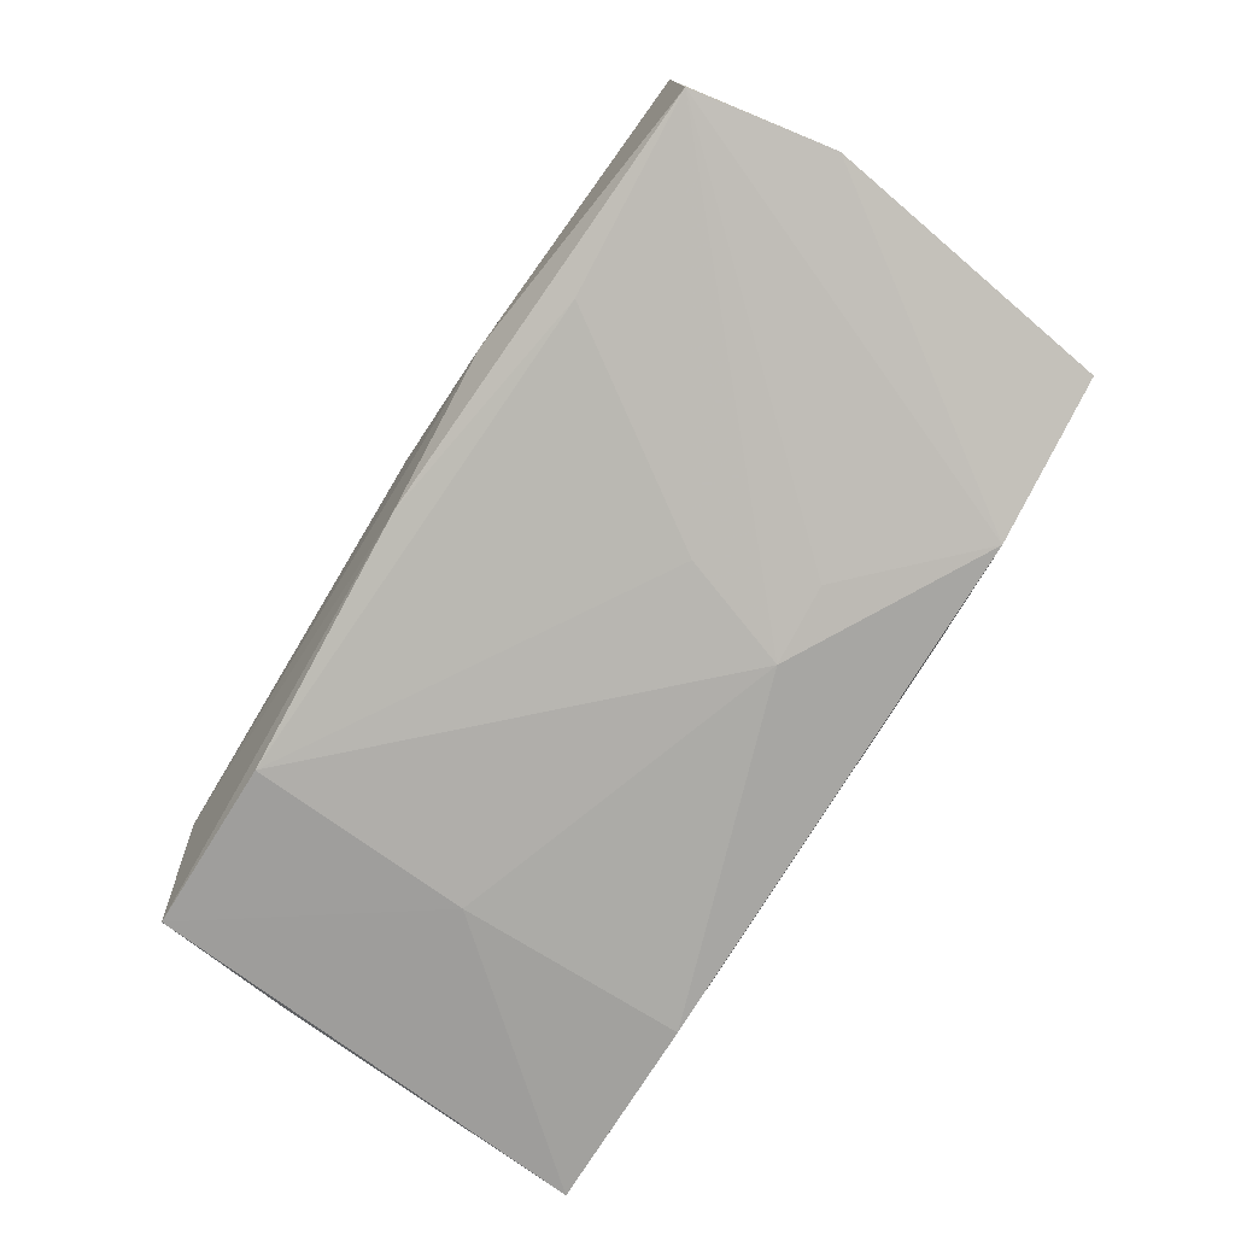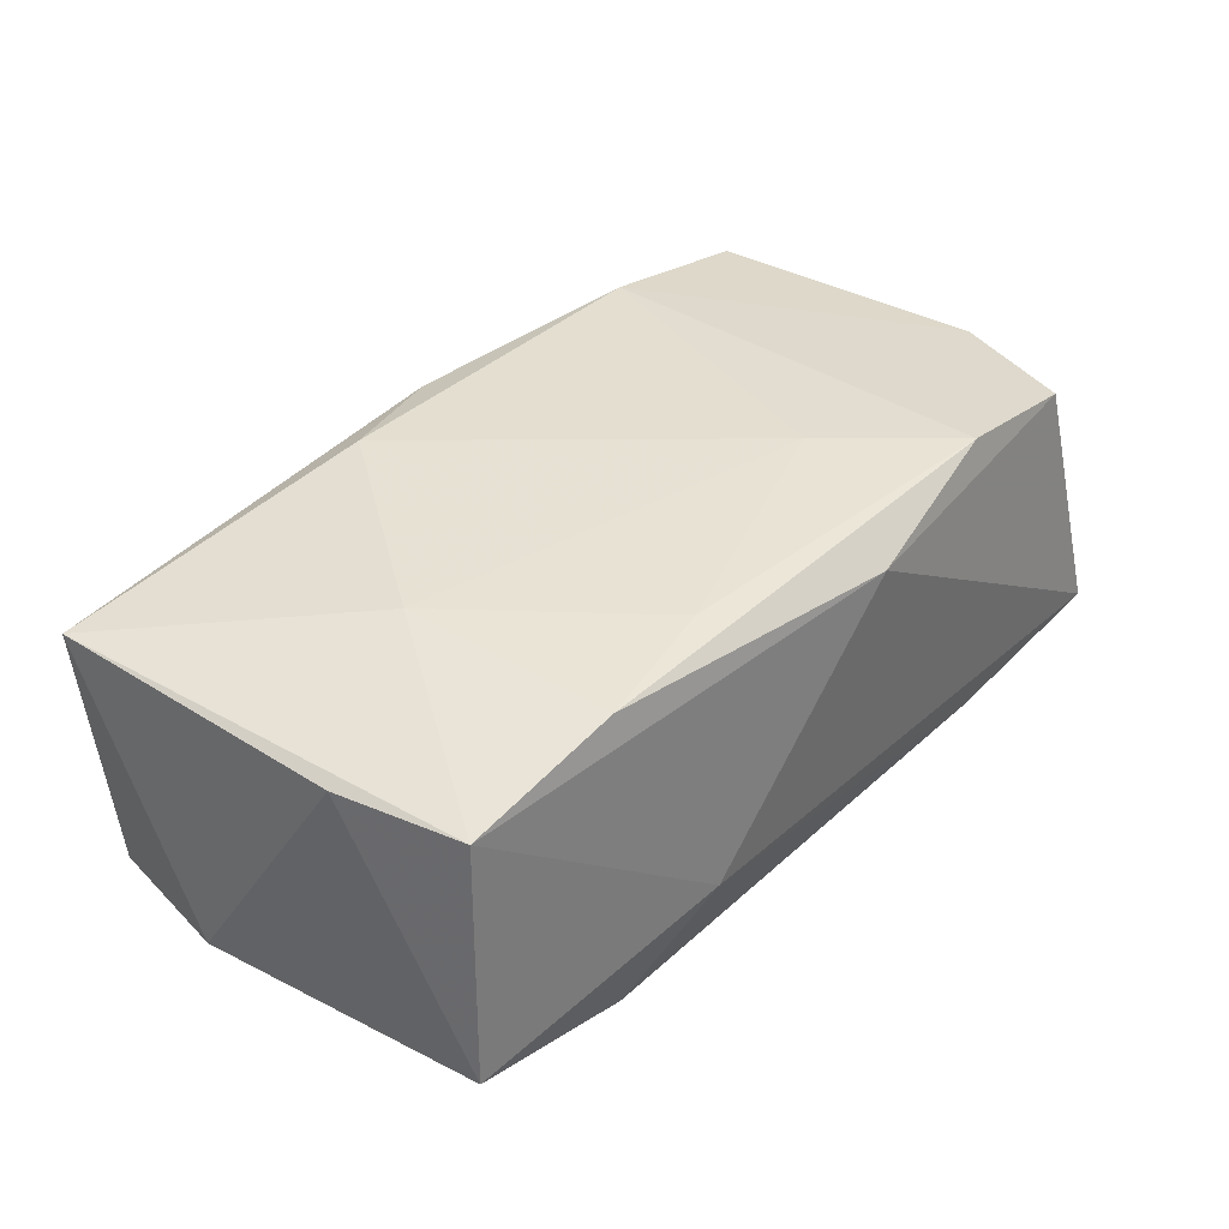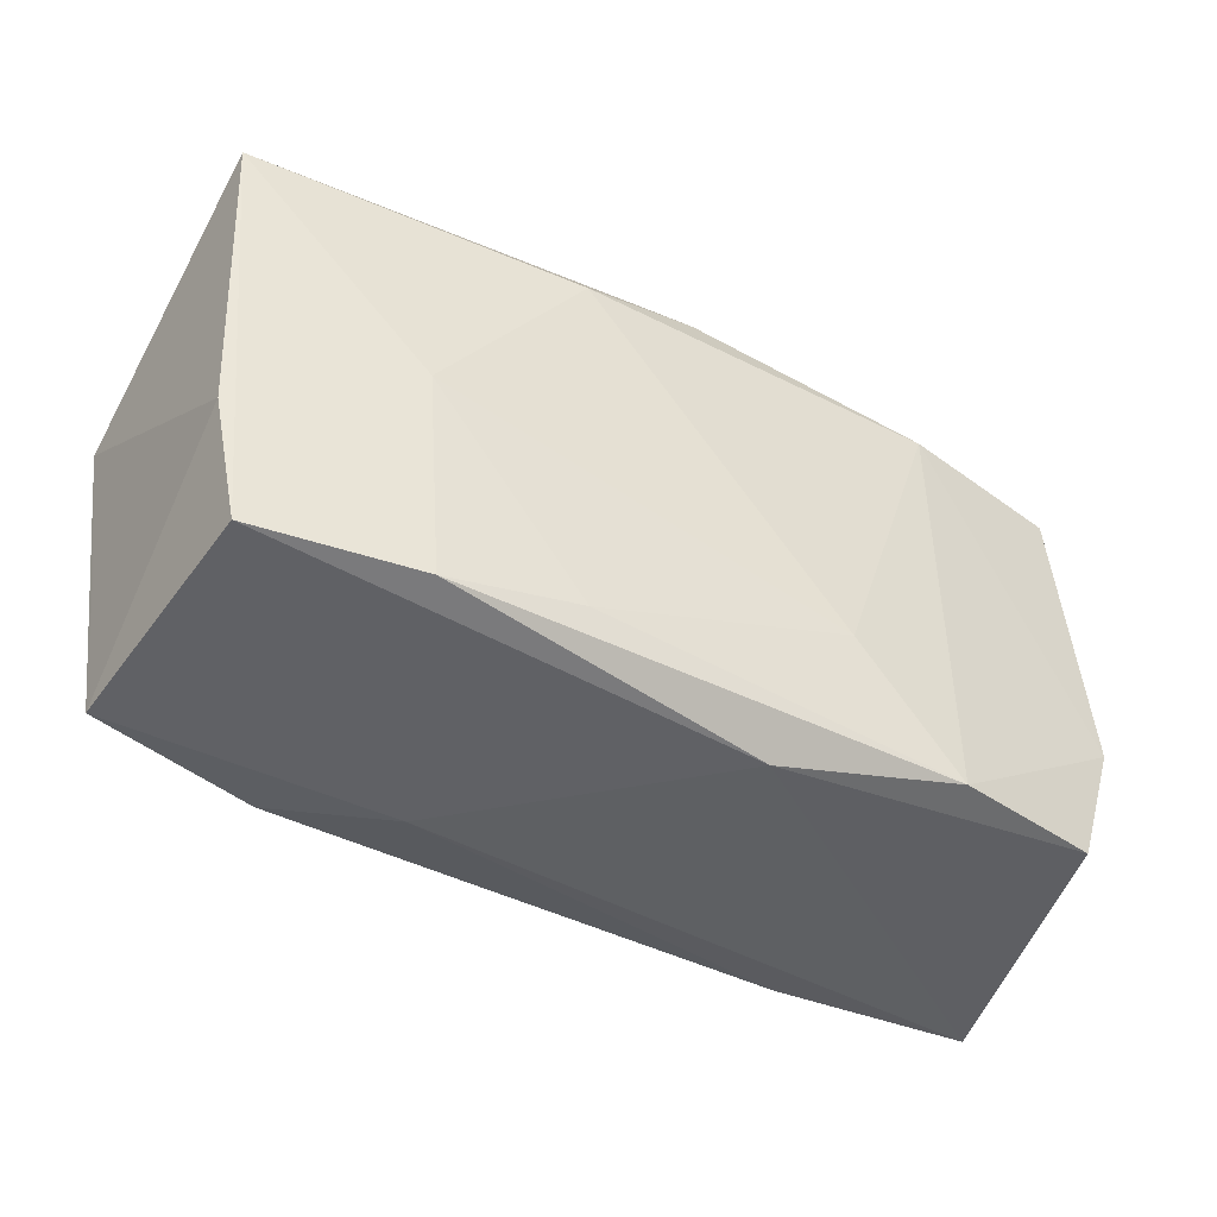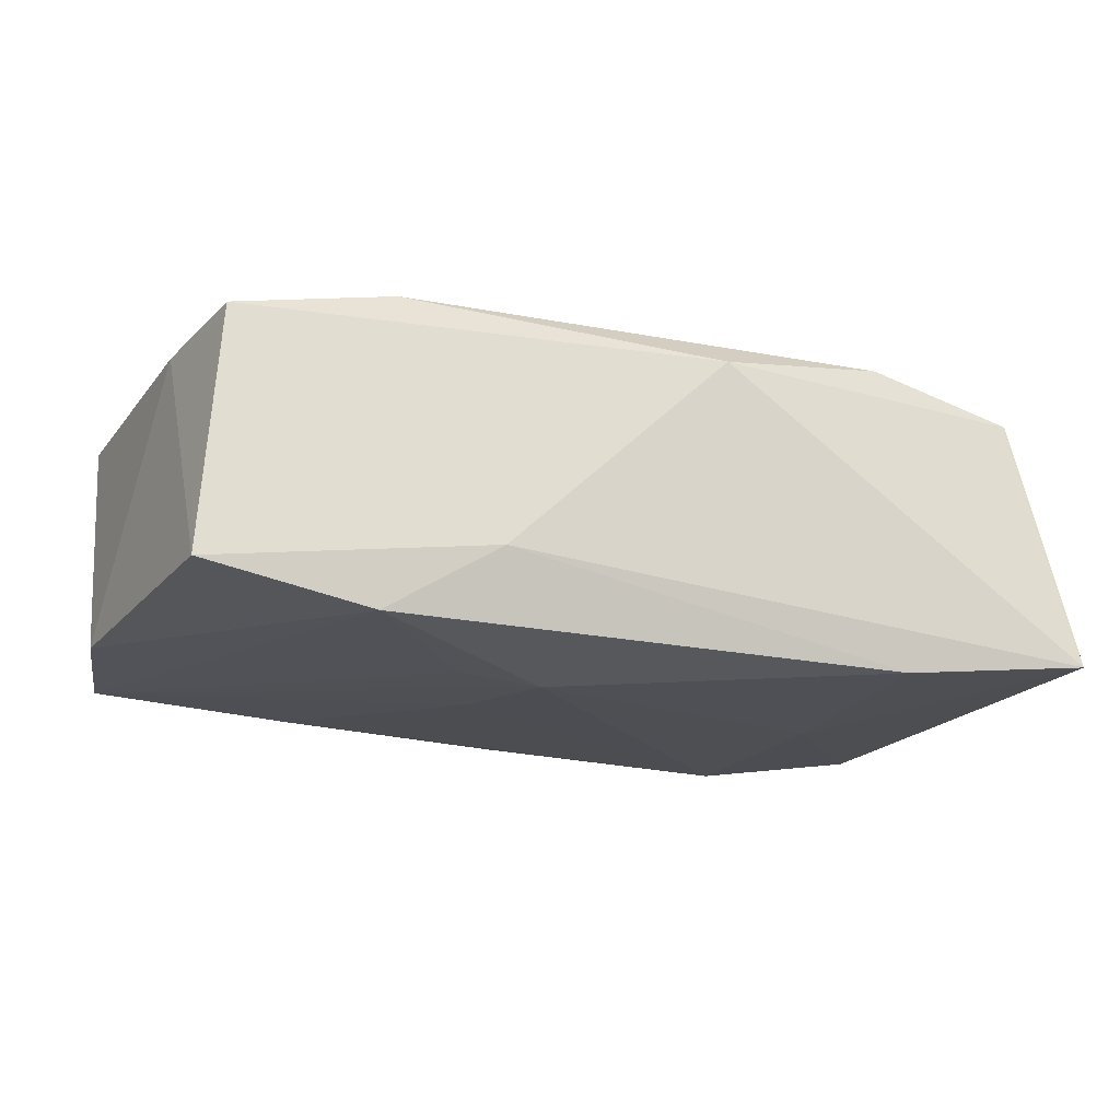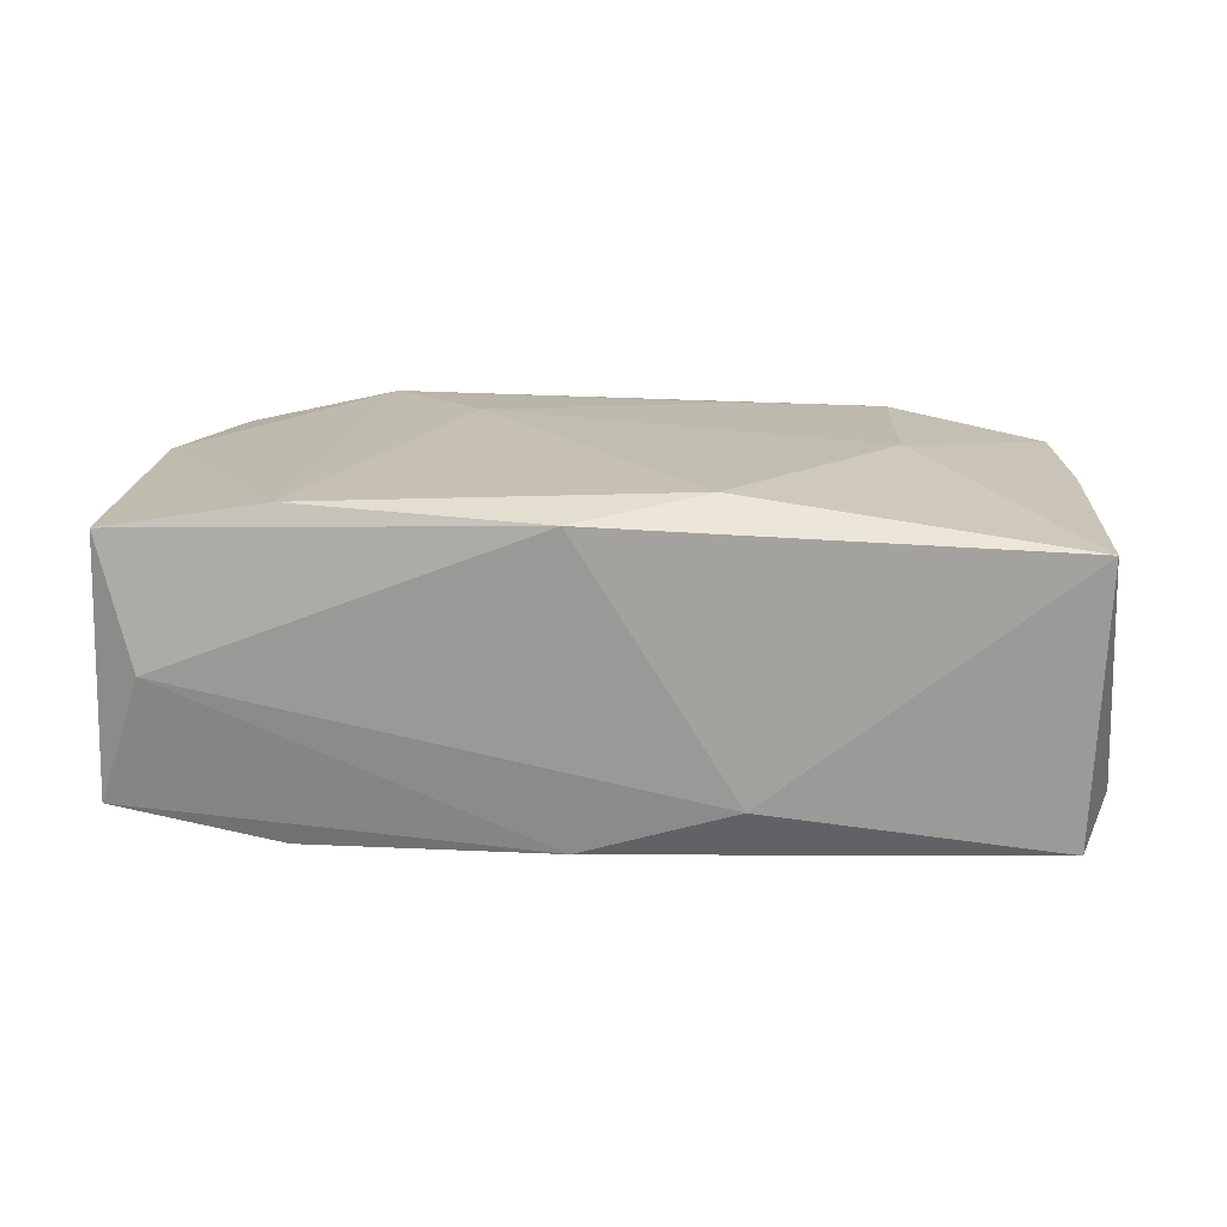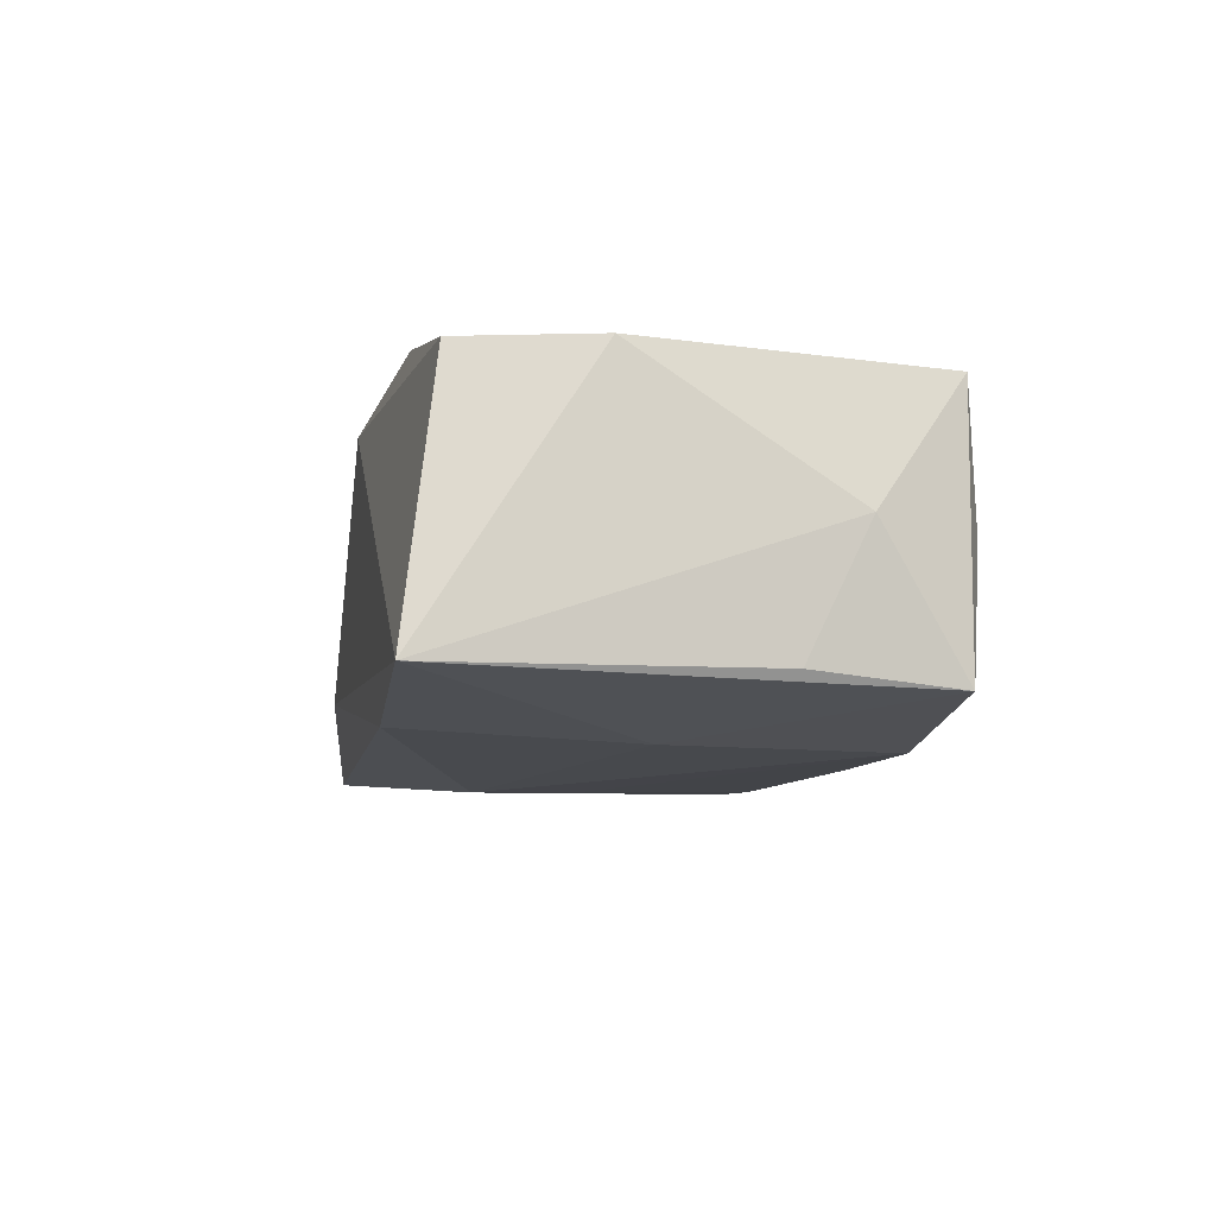
<metadata>
{"format":"obj","ext":"obj","renderer":"f3d","projection":"perspective","resolution":1024,"background":"white","views":[{"elev":-79.3,"azim":-123.5,"up":"+Z"},{"elev":39.8,"azim":-49.8,"up":"+Z"},{"elev":-42.4,"azim":-29.4,"up":"+Y"},{"elev":-18.2,"azim":-21.9,"up":"+Z"},{"elev":16.5,"azim":-171.9,"up":"+Z"},{"elev":-10.5,"azim":78.9,"up":"+Z"}]}
</metadata>
<code>
v -0.013 -0.02022 -0.00663
v -0.03561 -0.01767 -0.00944
v 0.02088 0.0177 0.01231
v 0.02095 0.01707 -0.01369
v 0.02031 -0.0179 0.01348
v 0.03473 0.01706 0.009773
v 0.02148 -0.001043 -0.01357
v 0.03311 -0.01731 0.01061
v -0.03575 -0.005475 0.01045
v 0.01129 -0.008408 0.01402
v -0.02235 0.0005066 0.01402
v -0.03694 -0.006304 -0.009358
v 1.899e-05 0.02037 0.012
v -0.03849 0.006425 -0.01025
v 0.03639 0.005138 -0.01049
v -0.006278 -0.009823 -0.01424
v -0.009153 -0.0006199 -0.01375
v -0.0128 0.02009 -0.008215
v -0.009936 -0.015 0.01385
v 0.03532 0.01672 -0.01142
v -0.01985 0.01634 -0.01233
v -0.03378 -0.01618 0.01104
v -0.02079 -0.01687 0.01347
v -0.0002055 0.01887 -0.01256
v -0.03612 0.01793 -0.01094
v -0.01029 0.01696 0.01389
v 0.03711 -0.02022 -0.01088
v -0.03708 0.01927 0.01102
v 0.02099 -0.01959 -0.0128
v 0.005524 -0.02022 0.01098
v 0.0372 0.009821 -0.0004856
v -0.02211 -0.01865 -0.01222
v 0.03671 -0.006784 0.01034
v -0.01271 -0.009317 -0.01356
v 0.03134 0.01871 -0.0007347
f 7 20 27
f 20 6 31
f 23 22 30
f 5 23 30
f 19 23 5
f 18 28 13
f 13 28 26
f 27 20 15
f 15 31 27
f 20 31 15
f 27 31 33
f 33 31 6
f 11 28 22
f 22 23 11
f 26 28 11
f 11 23 19
f 3 13 26
f 6 13 3
f 3 33 6
f 5 33 3
f 29 32 16
f 16 7 29
f 29 7 27
f 2 32 1
f 30 22 1
f 22 2 1
f 1 27 30
f 1 29 27
f 32 29 1
f 25 28 18
f 18 24 25
f 25 17 16
f 22 28 9
f 9 2 22
f 9 12 2
f 18 13 35
f 20 24 35
f 35 24 18
f 35 6 20
f 35 13 6
f 27 33 8
f 8 33 5
f 30 27 8
f 8 5 30
f 10 3 26
f 5 3 10
f 26 11 10
f 19 5 10
f 10 11 19
f 4 24 20
f 16 17 4
f 20 7 4
f 4 7 16
f 21 25 24
f 17 25 21
f 24 4 21
f 21 4 17
f 16 32 34
f 34 25 16
f 32 25 34
f 14 9 28
f 12 9 14
f 28 25 14
f 2 12 14
f 14 32 2
f 14 25 32

</code>
